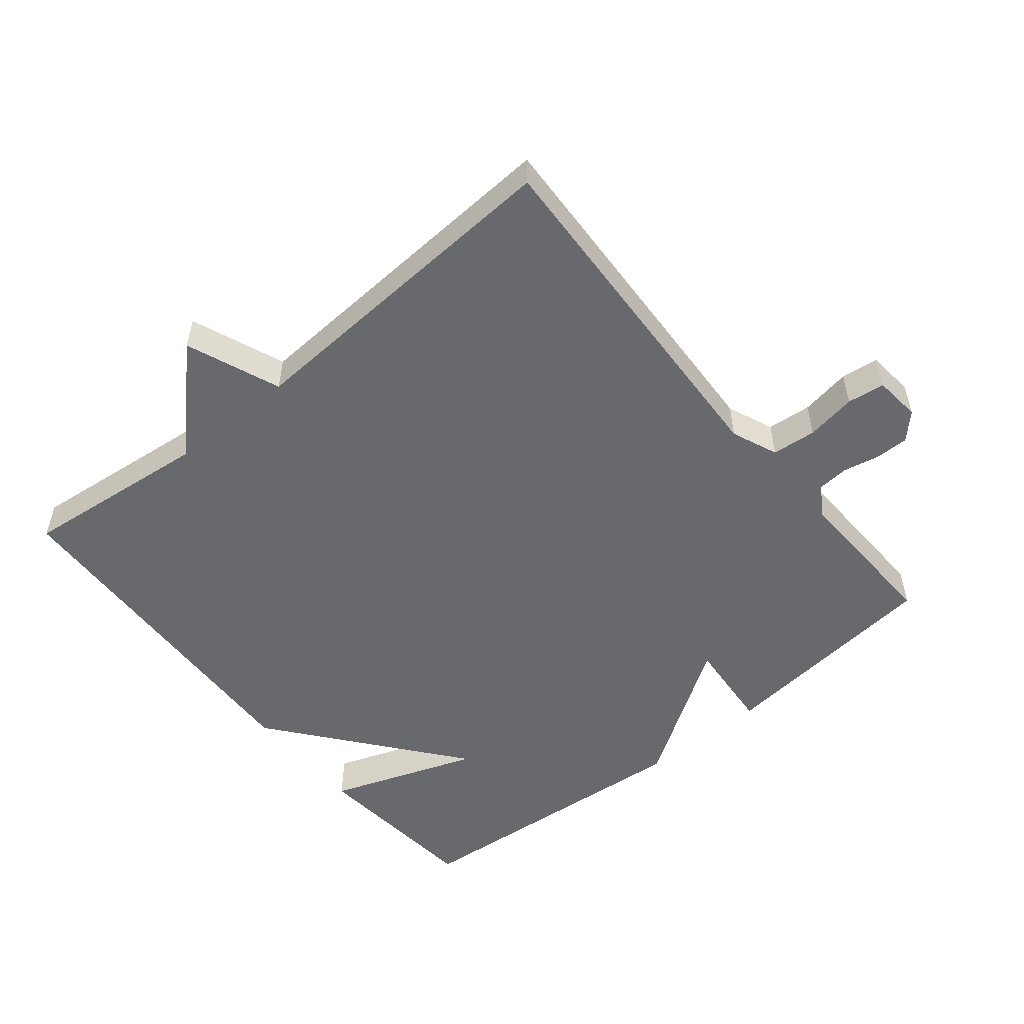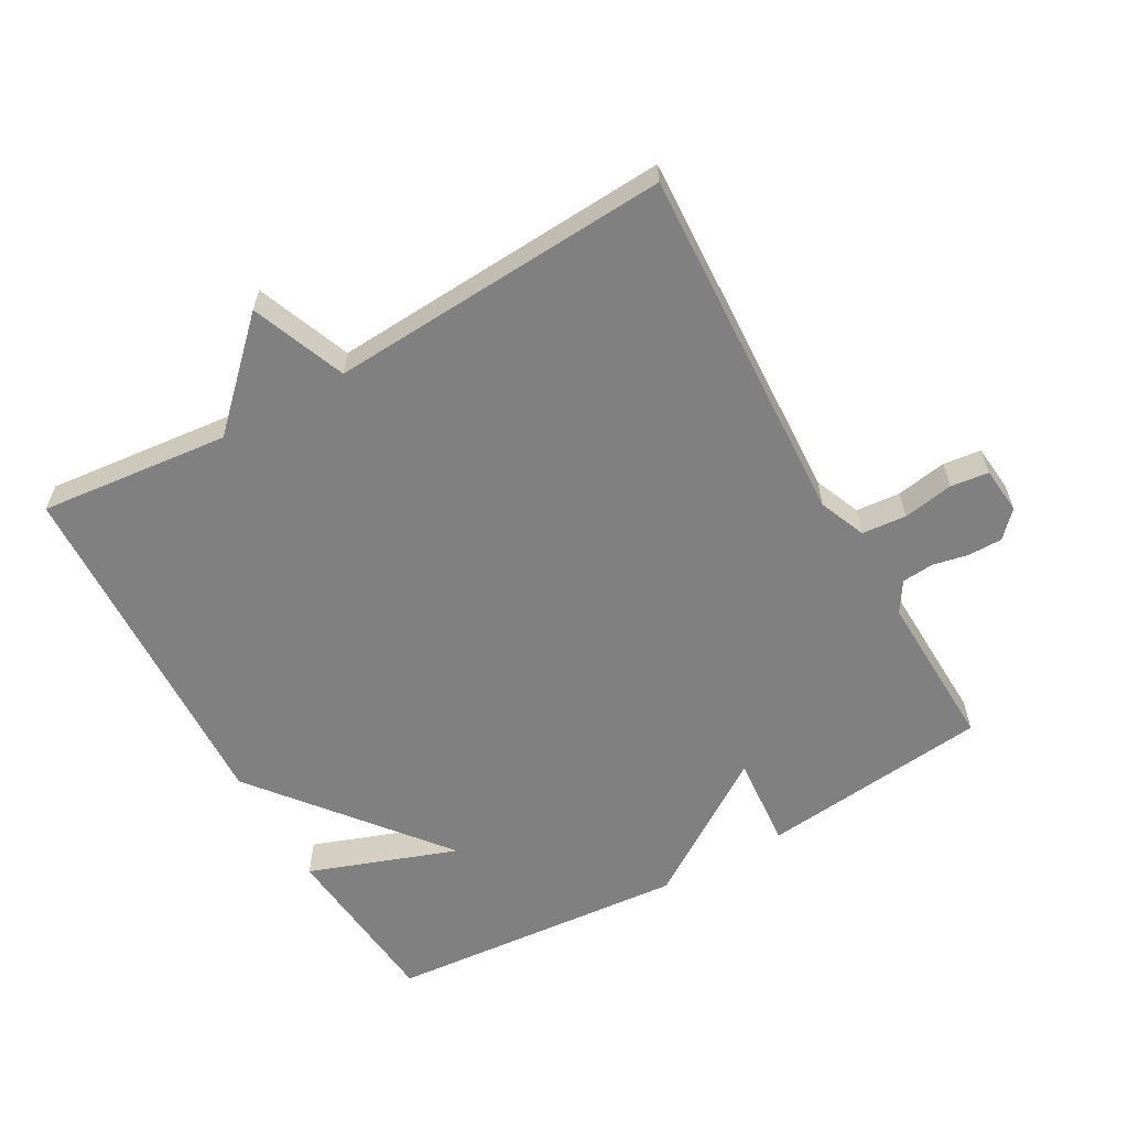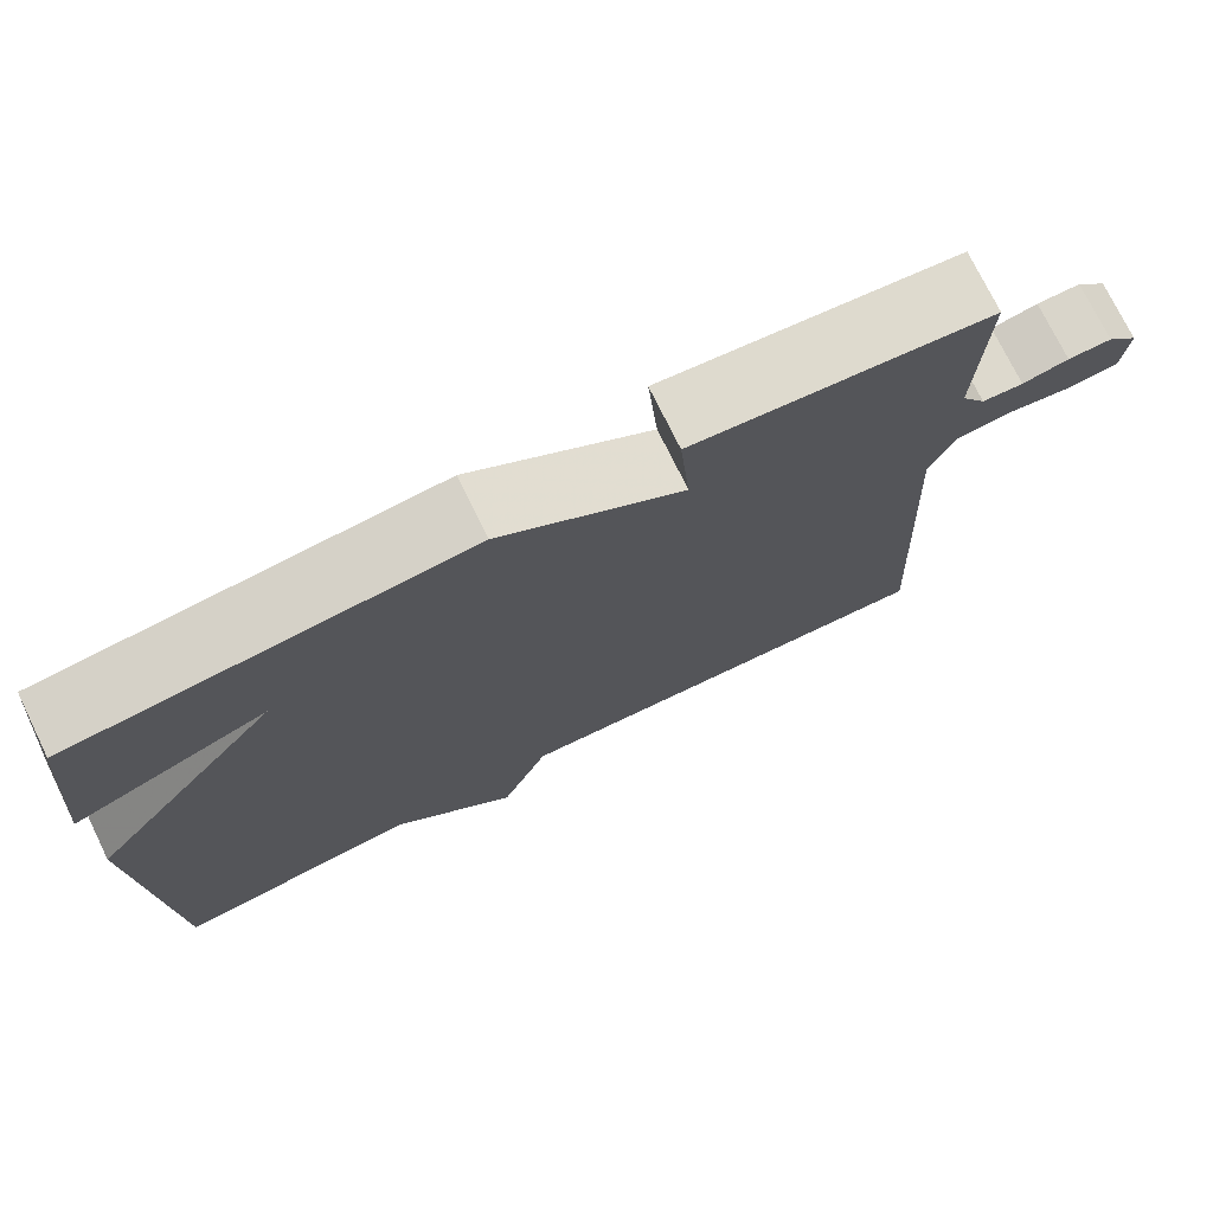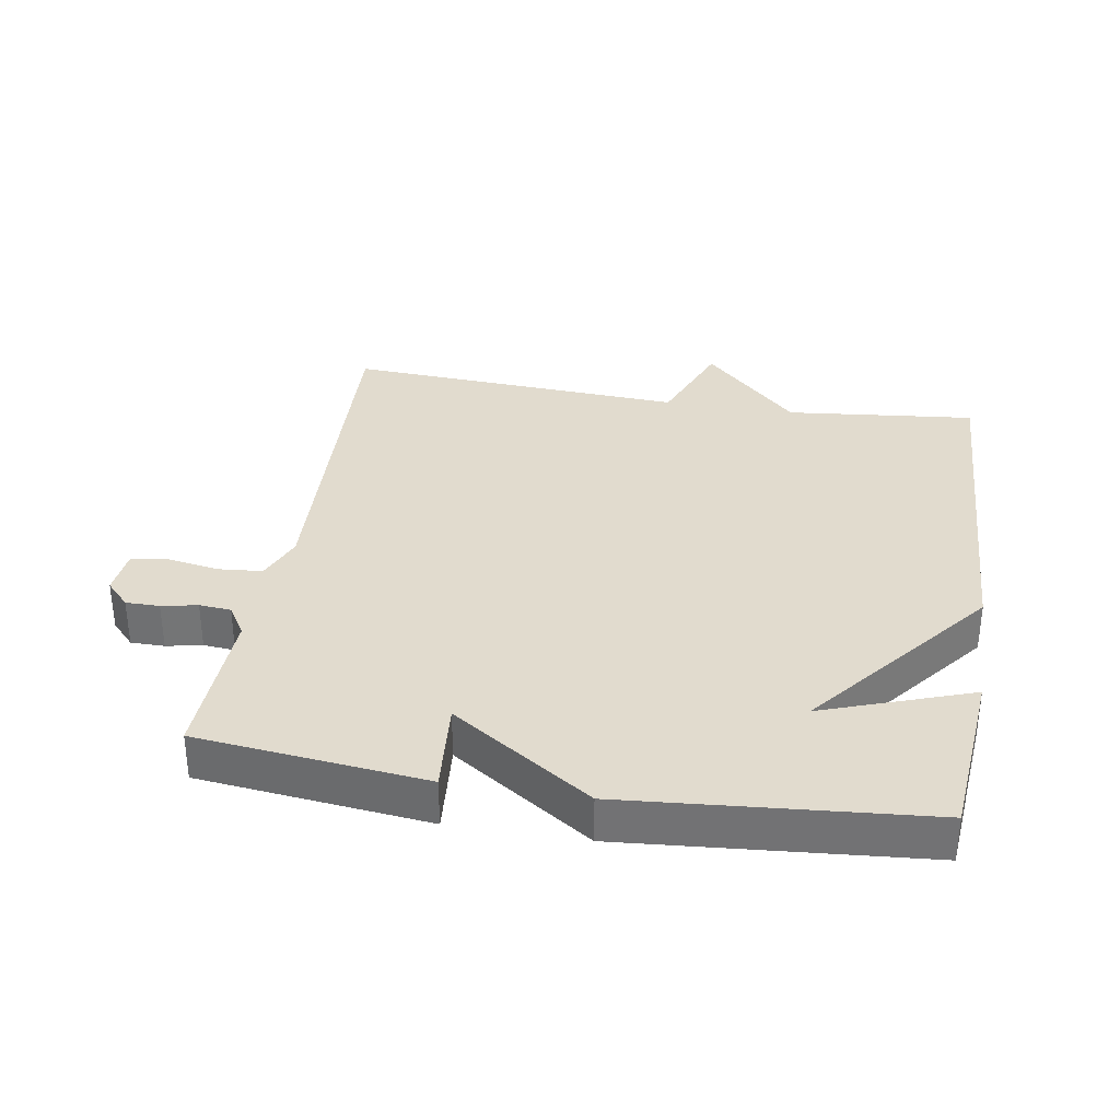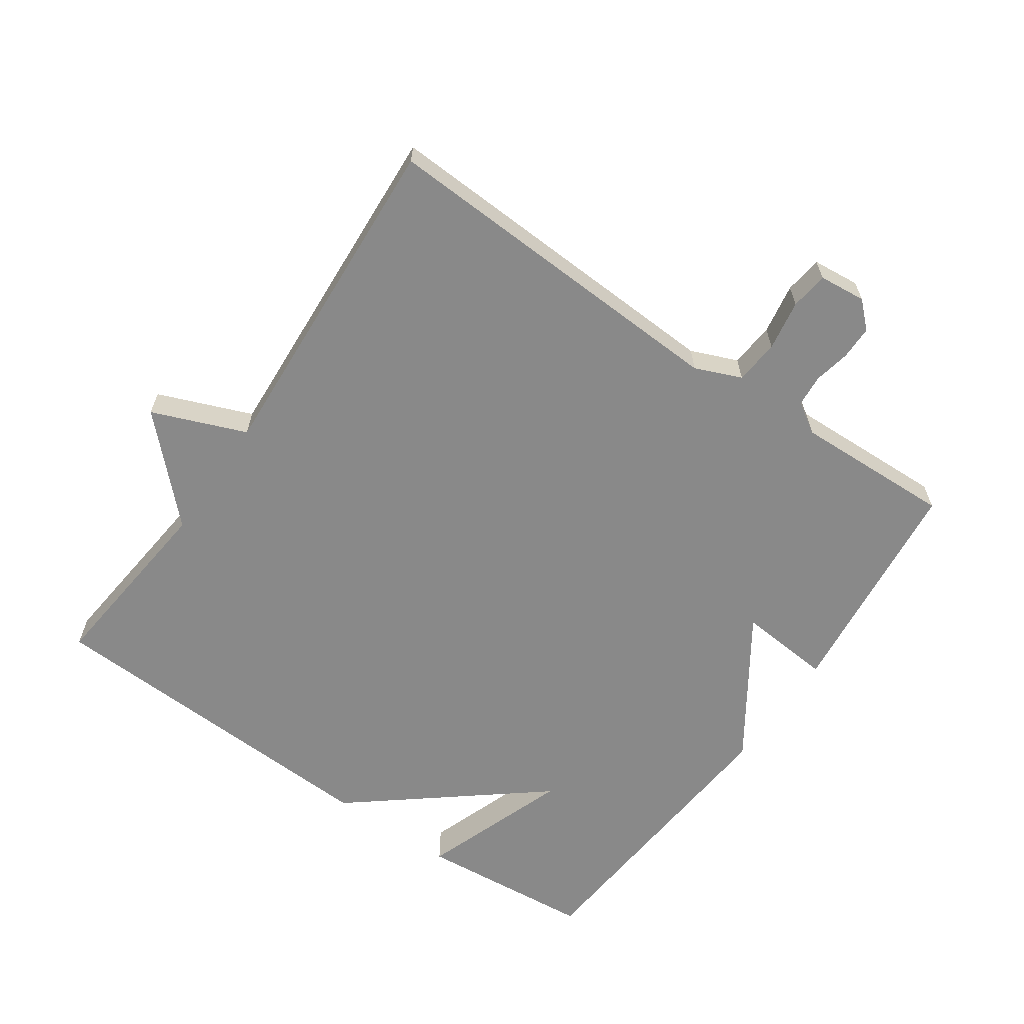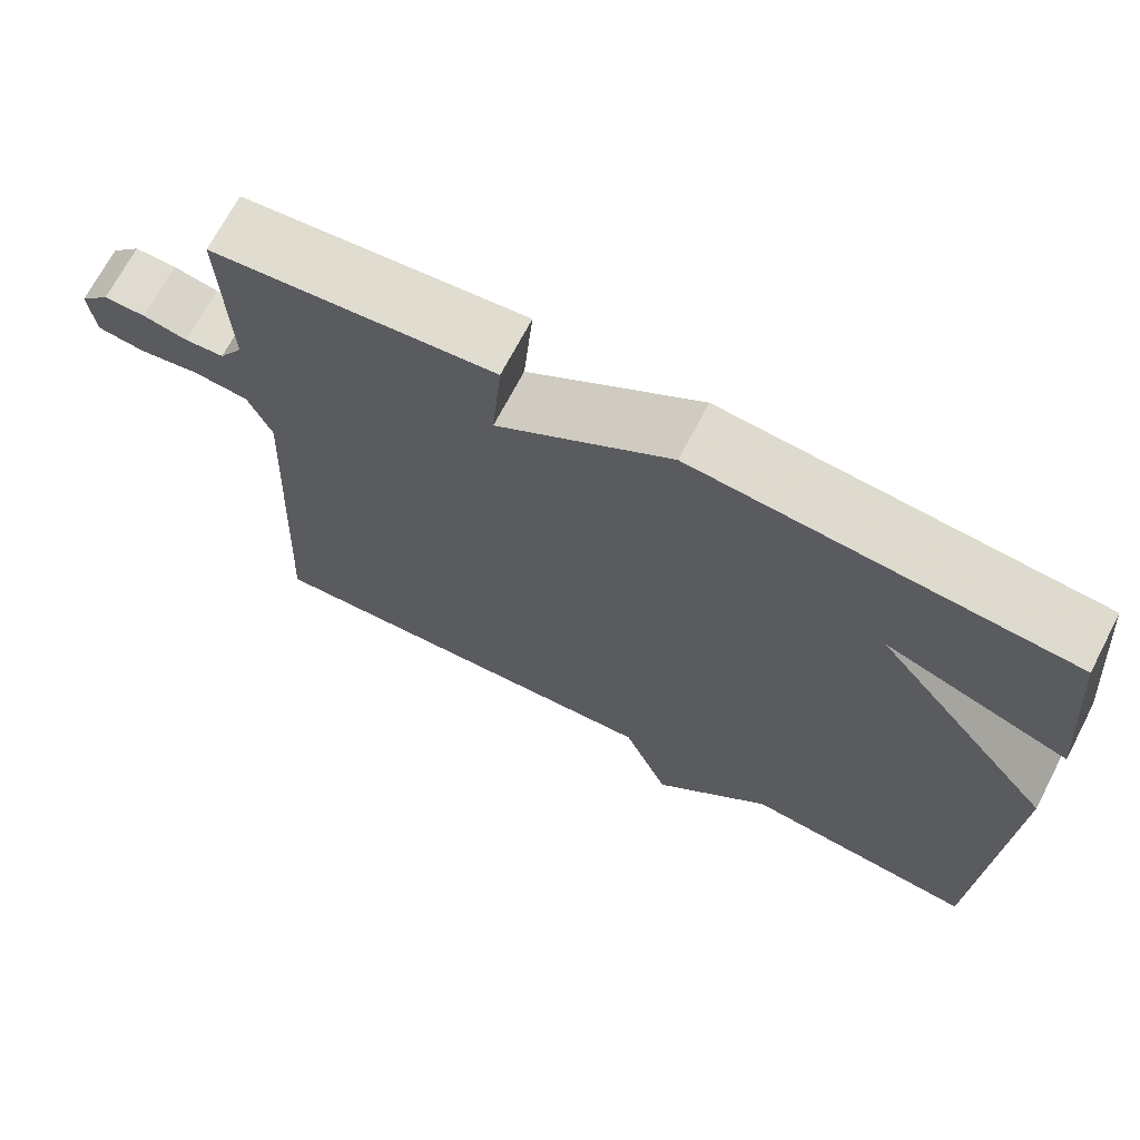
<metadata>
{"format":"obj","ext":"obj","renderer":"f3d","projection":"perspective","resolution":1024,"background":"white","views":[{"elev":-52.8,"azim":-140.7,"up":"+Y"},{"elev":-60.2,"azim":-150.5,"up":"+Y"},{"elev":74.7,"azim":153.9,"up":"+Z"},{"elev":33.8,"azim":9.4,"up":"+Y"},{"elev":-63.0,"azim":-124.7,"up":"+Y"},{"elev":69.8,"azim":27.5,"up":"+Z"}]}
</metadata>
<code>
v 0.5 0.07 0.5
v 0.524 0.07 0.235
v 0.3 0.07 0.315
v 0.524 0.07 0.035
v 0.5 0.07 -0.5
v 0.214 0.07 -0.47
v 0.07 0.07 -0.612
v 0.014 0.07 -0.47
v -0.5 0.07 -0.5
v -0.474 0.07 0.043
v -0.503 0.07 0.113
v -0.57 0.07 0.119
v -0.646 0.07 0.106
v -0.703 0.07 0.113
v -0.71 0.07 0.184
v -0.674 0.07 0.222
v -0.623 0.07 0.222
v -0.569 0.07 0.211
v -0.521 0.07 0.215
v -0.492 0.07 0.261
v -0.5 0.07 0.5
v -0.154 0.07 0.538
v -0.166 0.07 0.397
v 0.046 0.07 0.538
v 0.5 0 0.5
v 0.524 0 0.235
v 0.3 0 0.315
v 0.524 0 0.035
v 0.5 0 -0.5
v 0.214 0 -0.47
v 0.07 0 -0.612
v 0.014 0 -0.47
v -0.5 0 -0.5
v -0.474 0 0.043
v -0.503 0 0.113
v -0.57 0 0.119
v -0.646 0 0.106
v -0.703 0 0.113
v -0.71 0 0.184
v -0.674 0 0.222
v -0.623 0 0.222
v -0.569 0 0.211
v -0.521 0 0.215
v -0.492 0 0.261
v -0.5 0 0.5
v -0.154 0 0.538
v -0.166 0 0.397
v 0.046 0 0.538
f 23 24 1
f 20 21 22 23
f 19 20 23 1
f 16 17 18
f 15 16 18
f 14 15 18
f 13 14 18
f 12 13 18
f 11 12 18 19
f 10 11 19 1
f 8 9 10
f 6 7 8
f 6 8 10
f 5 6 10
f 4 5 10
f 3 4 10
f 1 2 3
f 1 3 10
f 25 48 47
f 47 46 45 44
f 25 47 44 43
f 42 41 40
f 42 40 39
f 42 39 38
f 42 38 37
f 42 37 36
f 43 42 36 35
f 25 43 35 34
f 34 33 32
f 32 31 30
f 34 32 30
f 34 30 29
f 34 29 28
f 34 28 27
f 27 26 25
f 34 27 25
f 1 25 26 2
f 2 26 27 3
f 3 27 28 4
f 4 28 29 5
f 5 29 30 6
f 6 30 31 7
f 7 31 32 8
f 8 32 33 9
f 9 33 34 10
f 10 34 35 11
f 11 35 36 12
f 12 36 37 13
f 13 37 38 14
f 14 38 39 15
f 15 39 40 16
f 16 40 41 17
f 17 41 42 18
f 18 42 43 19
f 19 43 44 20
f 20 44 45 21
f 21 45 46 22
f 22 46 47 23
f 23 47 48 24
f 24 48 25 1

</code>
